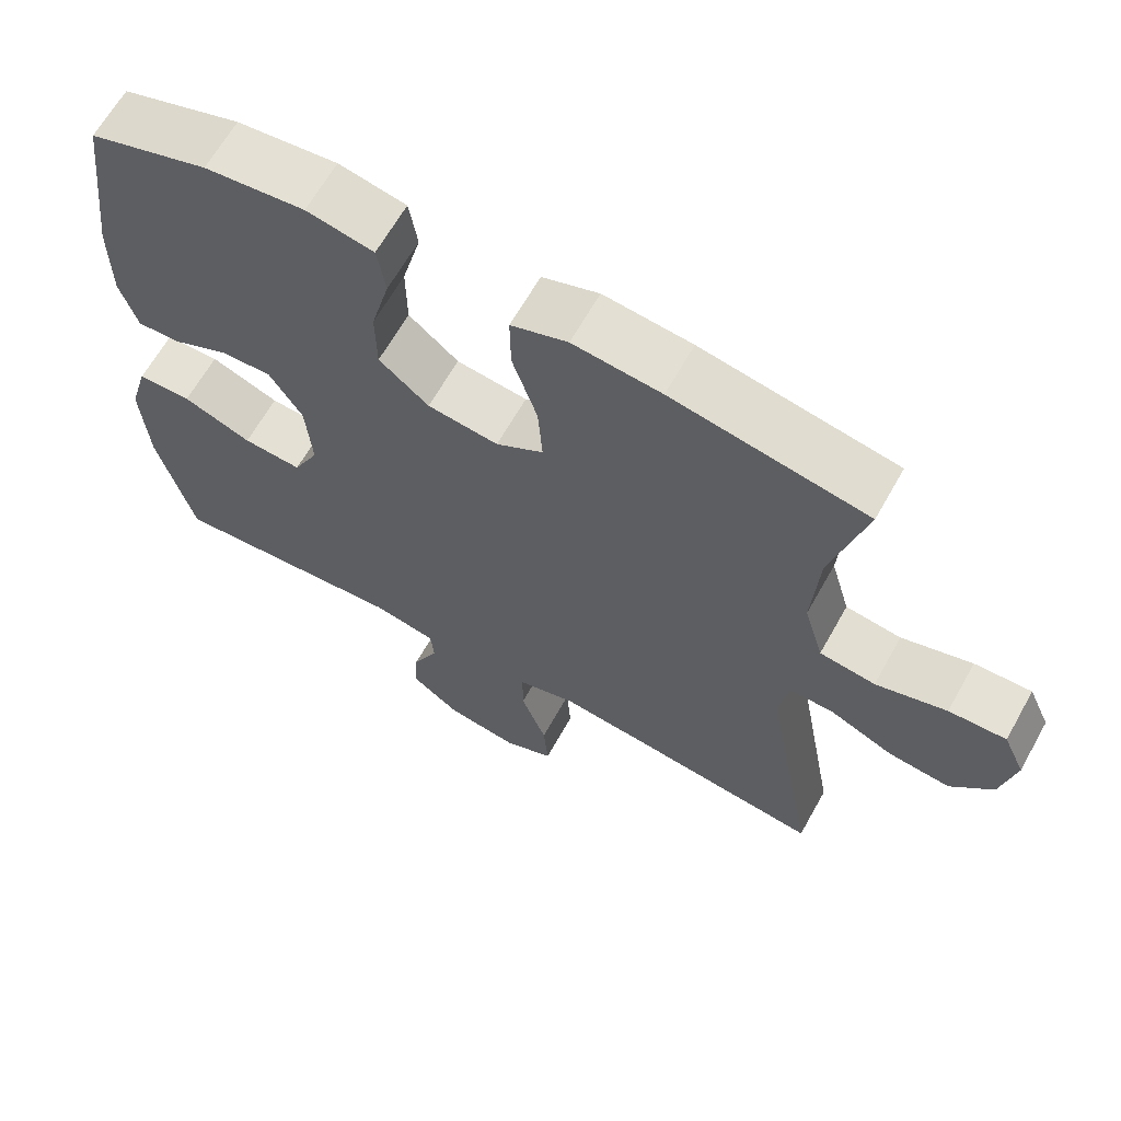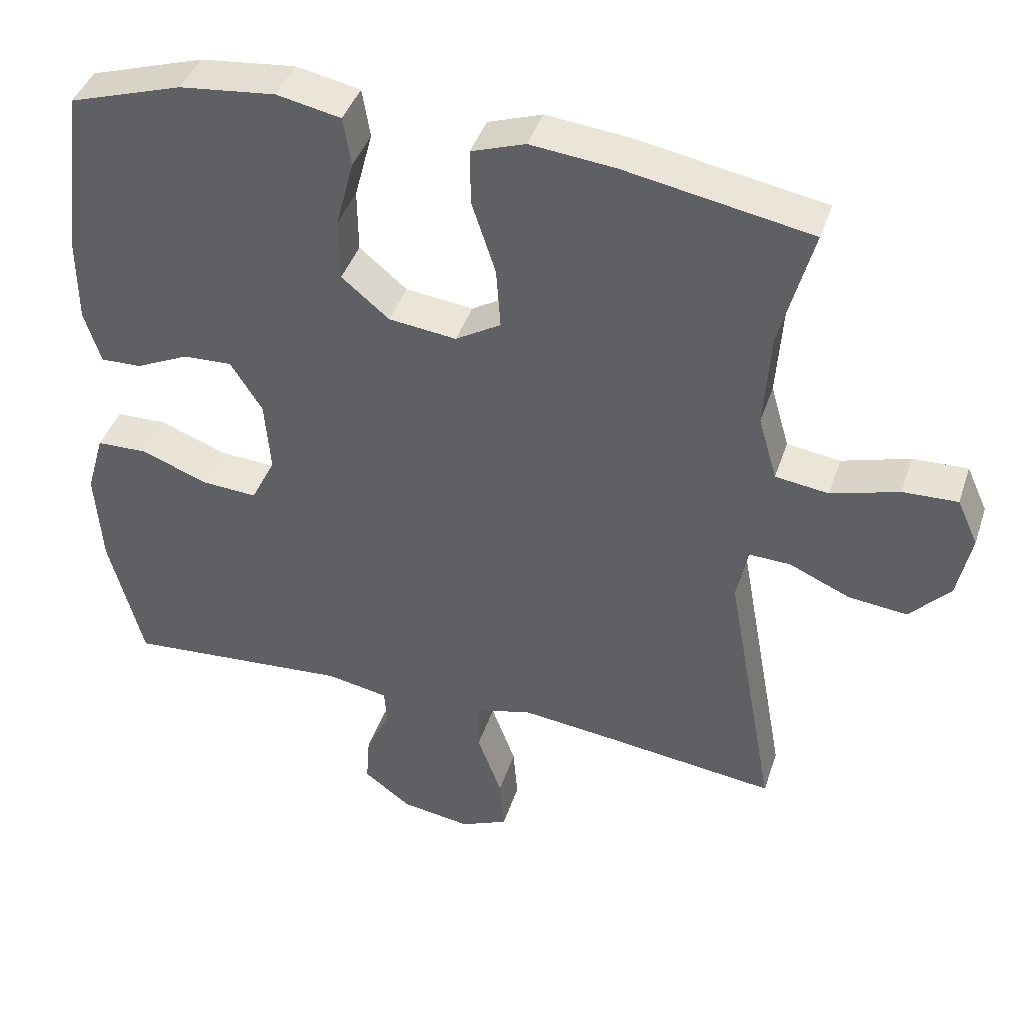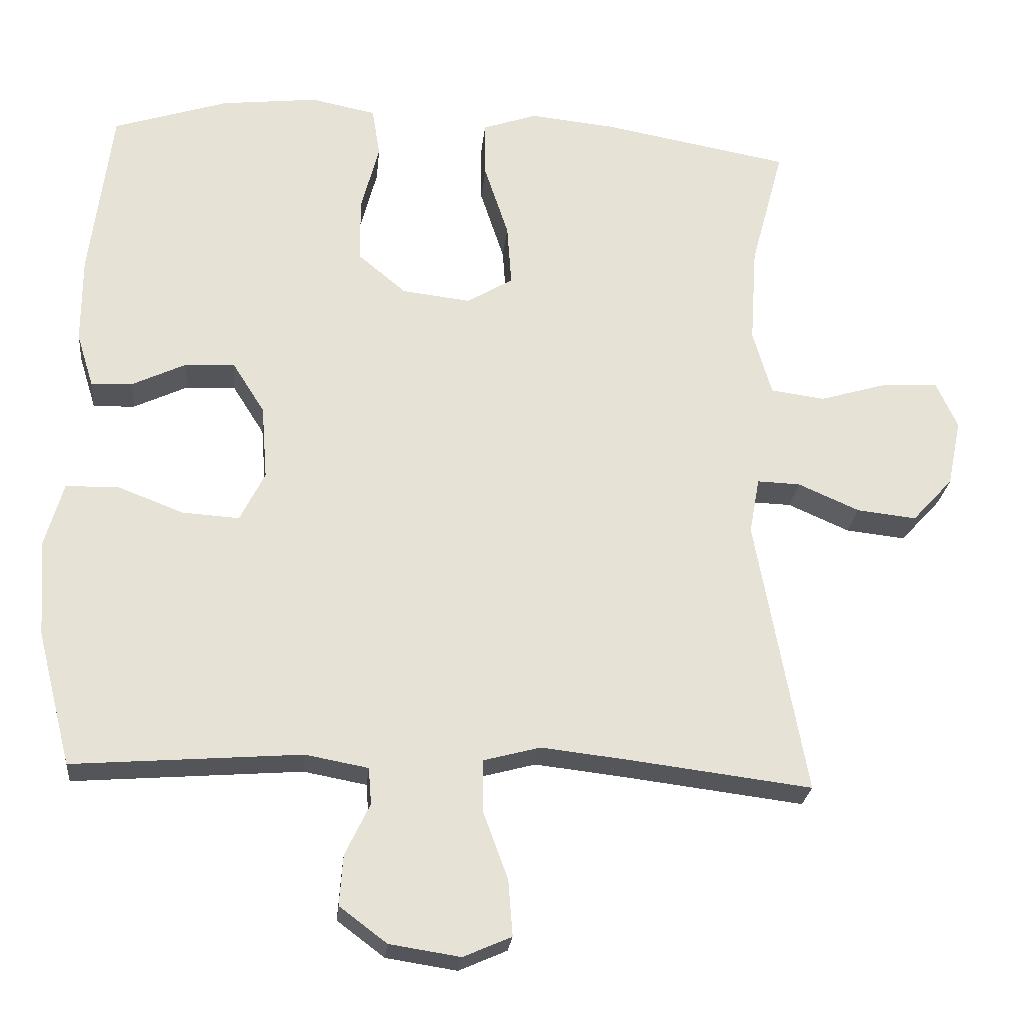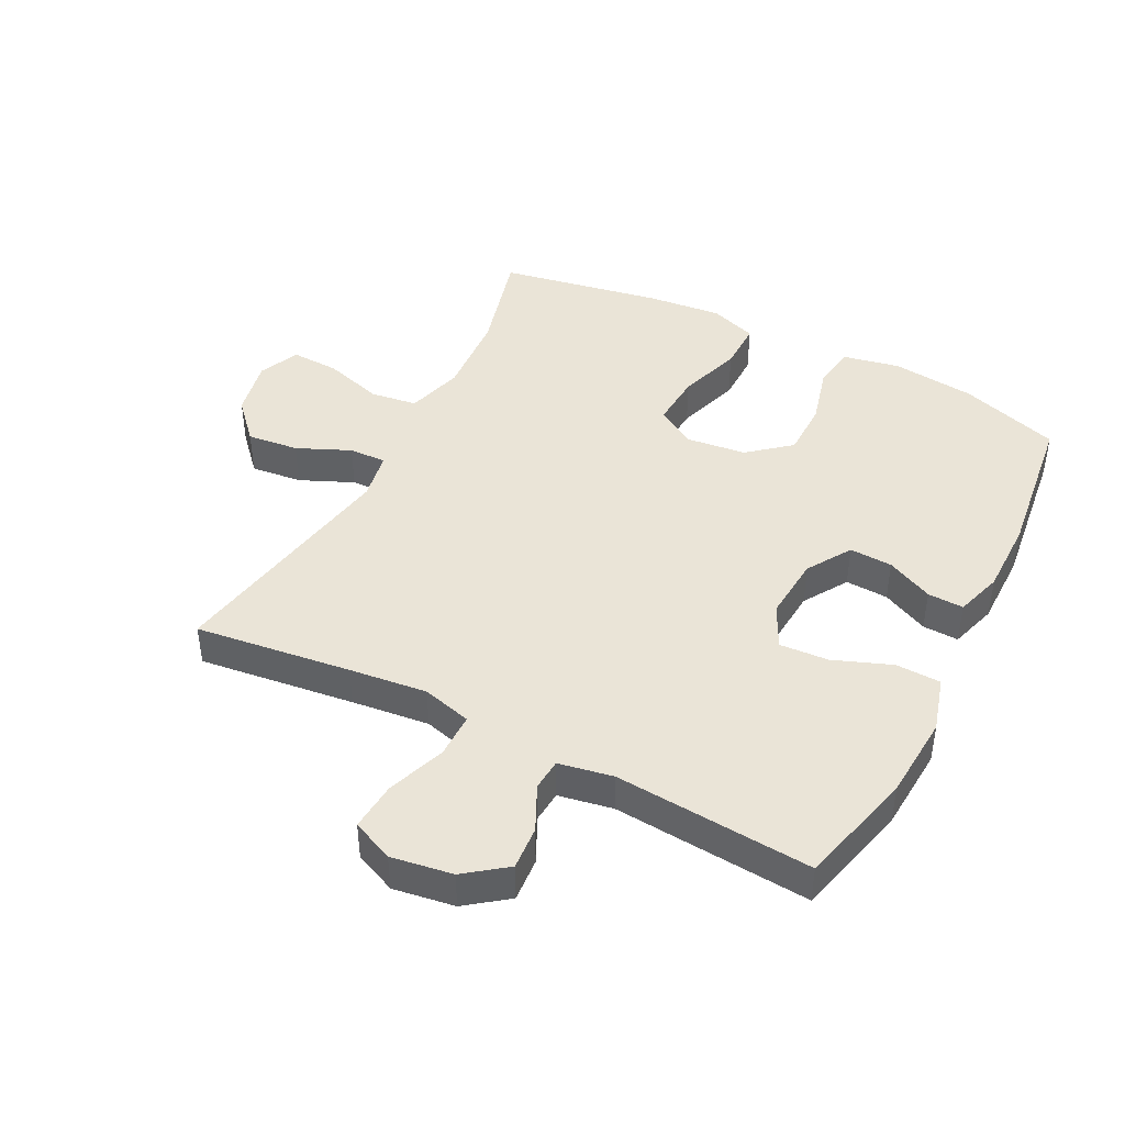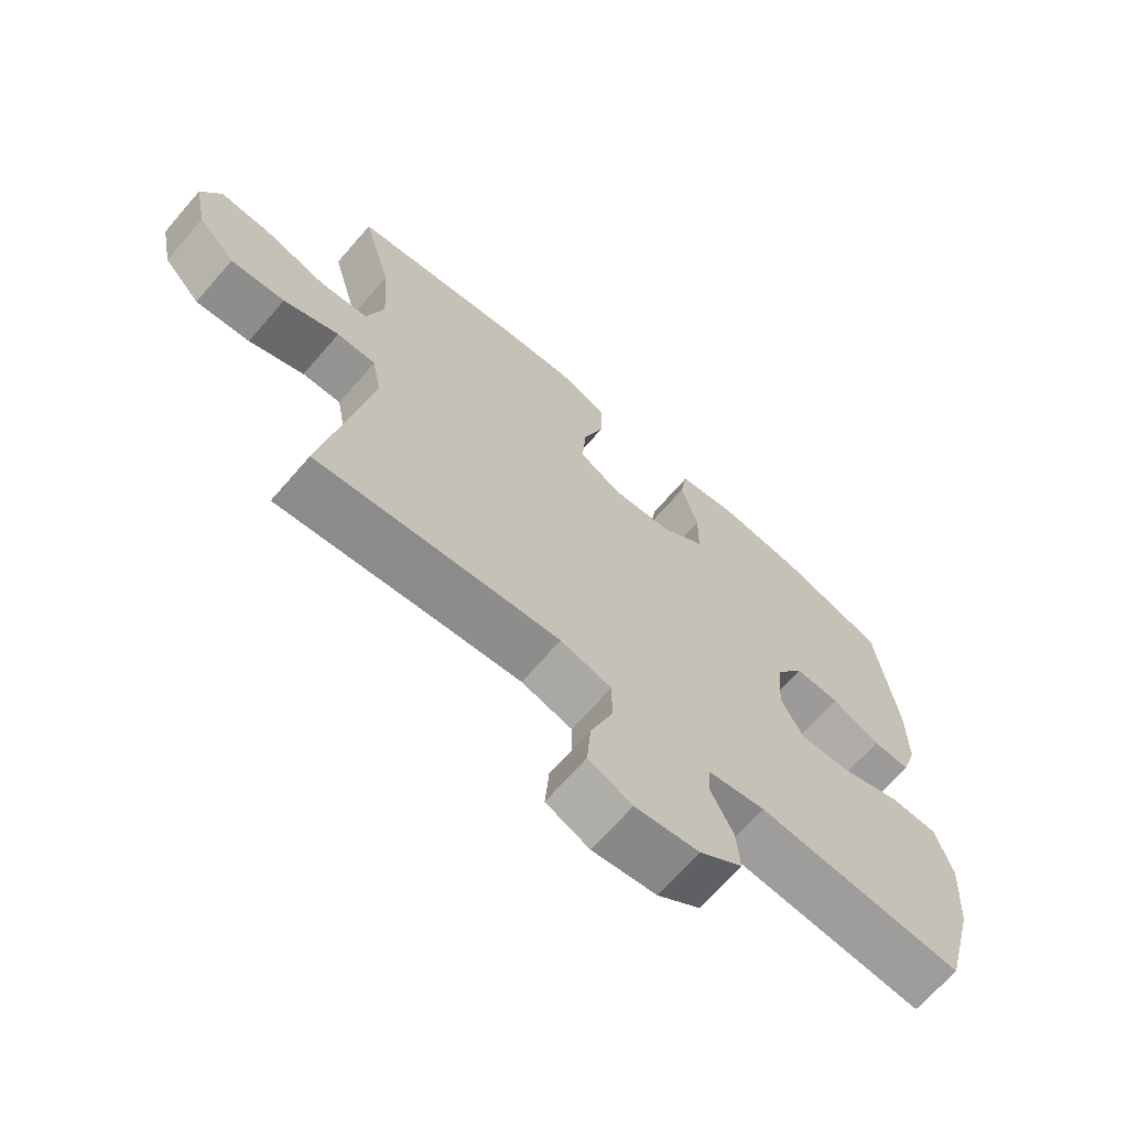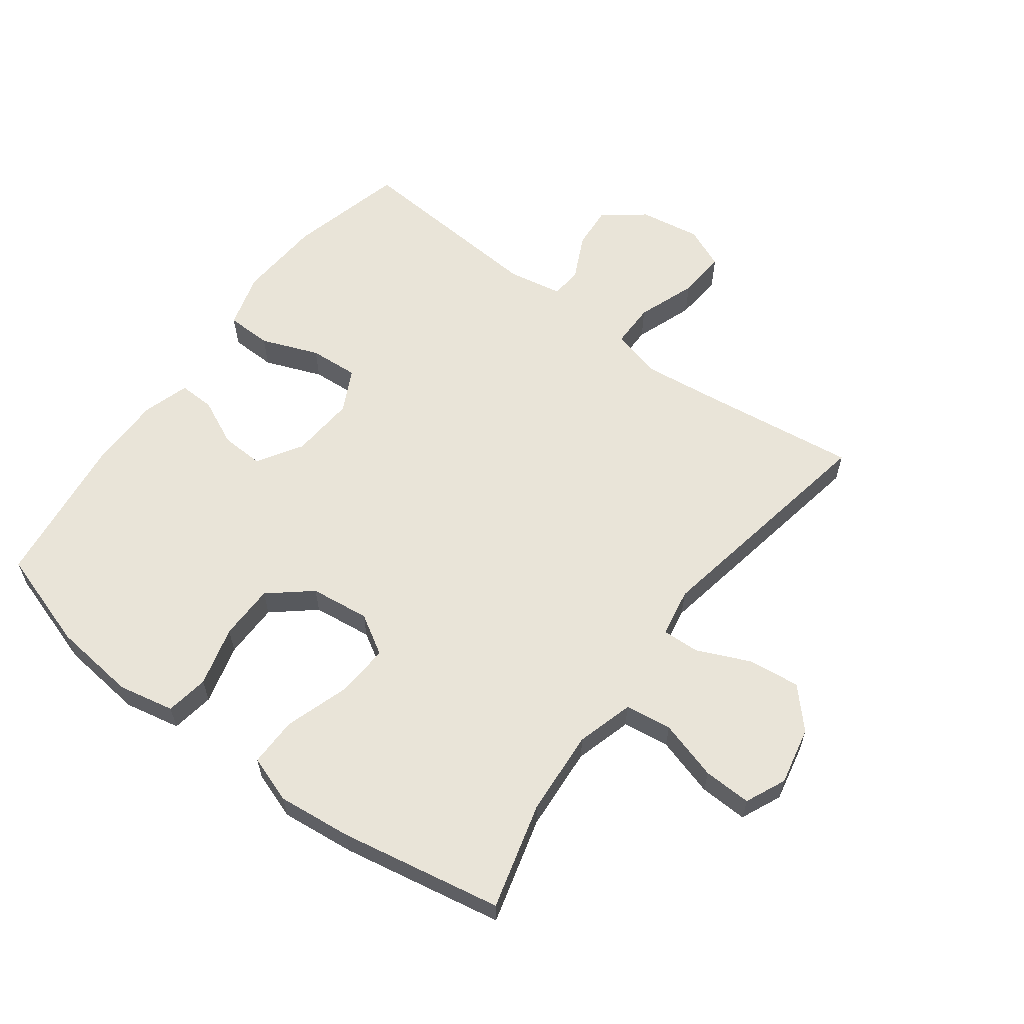
<metadata>
{"format":"obj","ext":"obj","renderer":"f3d","projection":"perspective","resolution":1024,"background":"white","views":[{"elev":64.8,"azim":29.3,"up":"+Z"},{"elev":41.8,"azim":17.8,"up":"+Z"},{"elev":-24.9,"azim":-5.6,"up":"+Z"},{"elev":43.8,"azim":-152.9,"up":"+Y"},{"elev":-68.3,"azim":139.0,"up":"+Z"},{"elev":60.5,"azim":36.5,"up":"+Y"}]}
</metadata>
<code>
v 0.5 0.07 -0.5
v 0.253 0.07 -0.469
v 0.13 0.07 -0.455
v 0.052 0.07 -0.476
v 0.052 0.07 -0.547
v 0.086 0.07 -0.64
v 0.092 0.07 -0.717
v 0.026 0.07 -0.746
v -0.071 0.07 -0.731
v -0.136 0.07 -0.682
v -0.131 0.07 -0.613
v -0.097 0.07 -0.542
v -0.101 0.07 -0.492
v -0.187 0.07 -0.476
v -0.5 0.07 -0.5
v -0.547 0.07 -0.316
v -0.556 0.07 -0.182
v -0.531 0.07 -0.095
v -0.459 0.07 -0.093
v -0.368 0.07 -0.128
v -0.29 0.07 -0.133
v -0.256 0.07 -0.065
v -0.264 0.07 0.037
v -0.308 0.07 0.107
v -0.376 0.07 0.104
v -0.45 0.07 0.069
v -0.507 0.07 0.067
v -0.53 0.07 0.141
v -0.53 0.07 0.26
v -0.5 0.07 0.5
v -0.342 0.07 0.551
v -0.209 0.07 0.566
v -0.12 0.07 0.548
v -0.109 0.07 0.48
v -0.134 0.07 0.385
v -0.133 0.07 0.297
v -0.067 0.07 0.242
v 0.027 0.07 0.231
v 0.09 0.07 0.269
v 0.084 0.07 0.354
v 0.051 0.07 0.455
v 0.05 0.07 0.533
v 0.125 0.07 0.559
v 0.242 0.07 0.547
v 0.5 0.07 0.5
v 0.455 0.07 0.331
v 0.446 0.07 0.196
v 0.472 0.07 0.106
v 0.546 0.07 0.096
v 0.64 0.07 0.124
v 0.716 0.07 0.127
v 0.745 0.07 0.063
v 0.726 0.07 -0.029
v 0.67 0.07 -0.09
v 0.588 0.07 -0.081
v 0.504 0.07 -0.044
v 0.445 0.07 -0.042
v 0.431 0.07 -0.119
v 0.5 0 -0.5
v 0.253 0 -0.469
v 0.13 0 -0.455
v 0.052 0 -0.476
v 0.052 0 -0.547
v 0.086 0 -0.64
v 0.092 0 -0.717
v 0.026 0 -0.746
v -0.071 0 -0.731
v -0.136 0 -0.682
v -0.131 0 -0.613
v -0.097 0 -0.542
v -0.101 0 -0.492
v -0.187 0 -0.476
v -0.5 0 -0.5
v -0.547 0 -0.316
v -0.556 0 -0.182
v -0.531 0 -0.095
v -0.459 0 -0.093
v -0.368 0 -0.128
v -0.29 0 -0.133
v -0.256 0 -0.065
v -0.264 0 0.037
v -0.308 0 0.107
v -0.376 0 0.104
v -0.45 0 0.069
v -0.507 0 0.067
v -0.53 0 0.141
v -0.53 0 0.26
v -0.5 0 0.5
v -0.342 0 0.551
v -0.209 0 0.566
v -0.12 0 0.548
v -0.109 0 0.48
v -0.134 0 0.385
v -0.133 0 0.297
v -0.067 0 0.242
v 0.027 0 0.231
v 0.09 0 0.269
v 0.084 0 0.354
v 0.051 0 0.455
v 0.05 0 0.533
v 0.125 0 0.559
v 0.242 0 0.547
v 0.5 0 0.5
v 0.455 0 0.331
v 0.446 0 0.196
v 0.472 0 0.106
v 0.546 0 0.096
v 0.64 0 0.124
v 0.716 0 0.127
v 0.745 0 0.063
v 0.726 0 -0.029
v 0.67 0 -0.09
v 0.588 0 -0.081
v 0.504 0 -0.044
v 0.445 0 -0.042
v 0.431 0 -0.119
f 54 55 56
f 53 54 56
f 52 53 56
f 51 52 56
f 50 51 56
f 49 50 56
f 48 49 56 57
f 47 48 57
f 44 45 46
f 43 44 46
f 42 43 46
f 41 42 46
f 40 41 46
f 39 40 46 47
f 47 57 58
f 39 47 58
f 38 39 58
f 33 34 35
f 32 33 35
f 31 32 35
f 30 31 35
f 29 30 35
f 28 29 35
f 27 28 35
f 26 27 35
f 25 26 35
f 24 25 35 36
f 23 24 36 37
f 18 19 20
f 17 18 20
f 16 17 20
f 15 16 20
f 14 15 20
f 13 14 20 21
f 10 11 12
f 9 10 12
f 8 9 12
f 7 8 12
f 6 7 12
f 5 6 12
f 4 5 12 13
f 13 21 22
f 4 13 22
f 3 4 22
f 58 1 2
f 37 38 58
f 23 37 58
f 22 23 58
f 3 22 58
f 2 3 58
f 114 113 112
f 114 112 111
f 114 111 110
f 114 110 109
f 114 109 108
f 114 108 107
f 115 114 107 106
f 115 106 105
f 104 103 102
f 104 102 101
f 104 101 100
f 104 100 99
f 104 99 98
f 105 104 98 97
f 116 115 105
f 116 105 97
f 116 97 96
f 93 92 91
f 93 91 90
f 93 90 89
f 93 89 88
f 93 88 87
f 93 87 86
f 93 86 85
f 93 85 84
f 93 84 83
f 94 93 83 82
f 95 94 82 81
f 78 77 76
f 78 76 75
f 78 75 74
f 78 74 73
f 78 73 72
f 79 78 72 71
f 70 69 68
f 70 68 67
f 70 67 66
f 70 66 65
f 70 65 64
f 70 64 63
f 71 70 63 62
f 80 79 71
f 80 71 62
f 80 62 61
f 60 59 116
f 116 96 95
f 116 95 81
f 116 81 80
f 116 80 61
f 116 61 60
f 1 59 60 2
f 2 60 61 3
f 3 61 62 4
f 4 62 63 5
f 5 63 64 6
f 6 64 65 7
f 7 65 66 8
f 8 66 67 9
f 9 67 68 10
f 10 68 69 11
f 11 69 70 12
f 12 70 71 13
f 13 71 72 14
f 14 72 73 15
f 15 73 74 16
f 16 74 75 17
f 17 75 76 18
f 18 76 77 19
f 19 77 78 20
f 20 78 79 21
f 21 79 80 22
f 22 80 81 23
f 23 81 82 24
f 24 82 83 25
f 25 83 84 26
f 26 84 85 27
f 27 85 86 28
f 28 86 87 29
f 29 87 88 30
f 30 88 89 31
f 31 89 90 32
f 32 90 91 33
f 33 91 92 34
f 34 92 93 35
f 35 93 94 36
f 36 94 95 37
f 37 95 96 38
f 38 96 97 39
f 39 97 98 40
f 40 98 99 41
f 41 99 100 42
f 42 100 101 43
f 43 101 102 44
f 44 102 103 45
f 45 103 104 46
f 46 104 105 47
f 47 105 106 48
f 48 106 107 49
f 49 107 108 50
f 50 108 109 51
f 51 109 110 52
f 52 110 111 53
f 53 111 112 54
f 54 112 113 55
f 55 113 114 56
f 56 114 115 57
f 57 115 116 58
f 58 116 59 1

</code>
